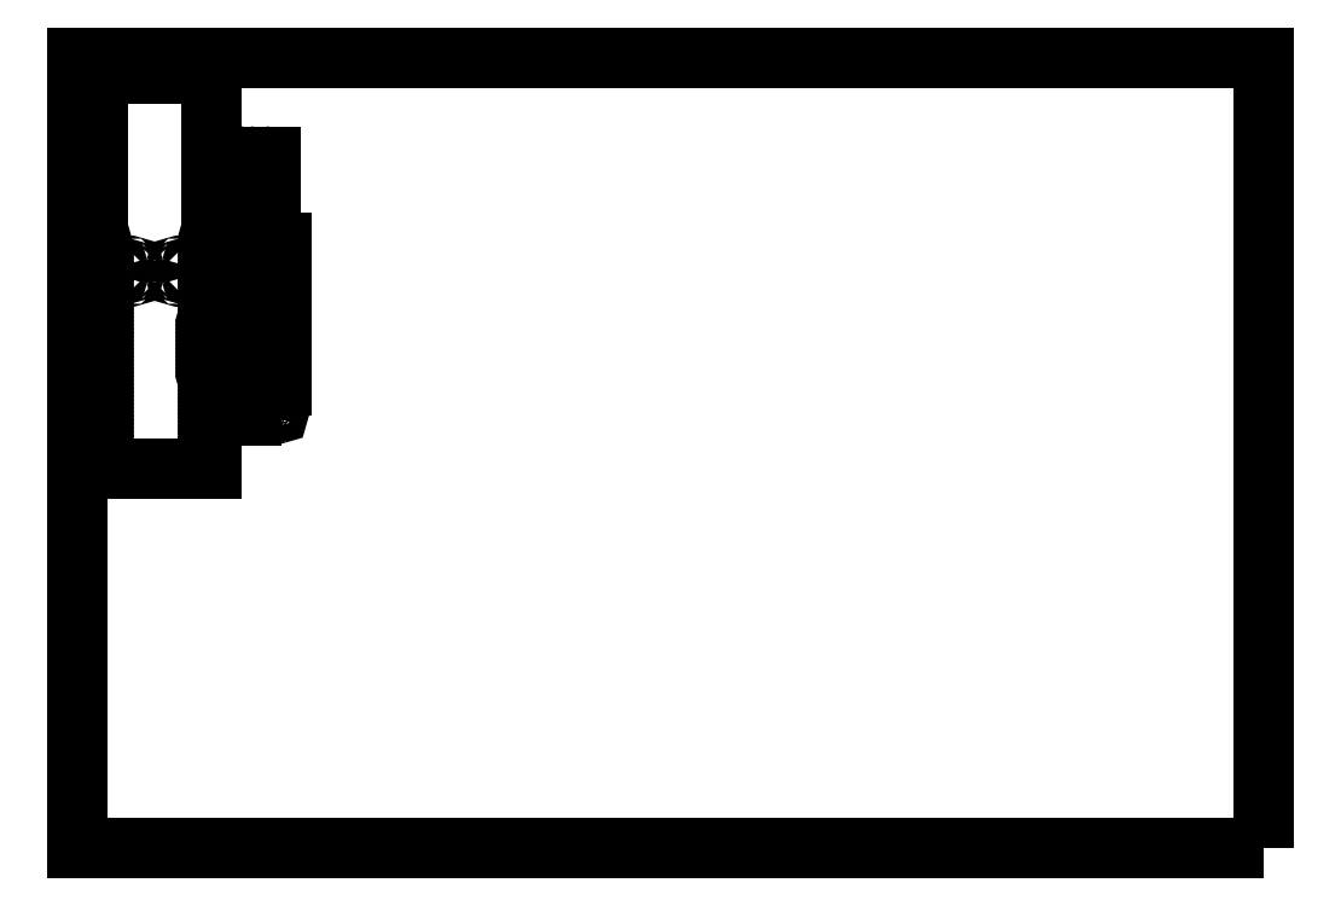
<metadata>
{"format":"dxf","ext":"dxf","renderer":"ezdxf+matplotlib","layout":"modelspace","background":"white","min_lineweight":24,"dpi":150}
</metadata>
<code>
0
SECTION
2
ENTITIES
0
POLYLINE
8
Layer 1
66
     1
10
0
20
0
30
0
0
VERTEX
8
Layer 1
10
20.62
20
783.6
30
0
0
VERTEX
8
Layer 1
10
20.62
20
689.6
30
0
0
VERTEX
8
Layer 1
10
20.62
20
689.6
30
0
0
VERTEX
8
Layer 1
10
20.62
20
627.6
30
0
0
VERTEX
8
Layer 1
10
20.62
20
533.6
30
0
0
VERTEX
8
Layer 1
10
20.62
20
477.6
30
0
0
VERTEX
8
Layer 1
10
20.62
20
383.6
30
0
0
VERTEX
8
Layer 1
10
135.6
20
383.6
30
0
0
VERTEX
8
Layer 1
10
135.6
20
477.6
30
0
0
VERTEX
8
Layer 1
10
135.6
20
533.6
30
0
0
VERTEX
8
Layer 1
10
135.6
20
627.6
30
0
0
VERTEX
8
Layer 1
10
135.6
20
689.6
30
0
0
VERTEX
8
Layer 1
10
135.6
20
689.6
30
0
0
VERTEX
8
Layer 1
10
135.6
20
783.6
30
0
0
VERTEX
8
Layer 1
10
20.62
20
783.6
30
0
0
SEQEND
8
Layer 1
0
POLYLINE
8
Layer 1
66
     1
10
0
20
0
30
0
0
VERTEX
8
Layer 1
10
205.9
20
531.7
30
0
0
VERTEX
8
Layer 1
10
143.9
20
531.7
30
0
0
VERTEX
8
Layer 1
10
143.9
20
612.6
30
0
0
VERTEX
8
Layer 1
10
205.9
20
612.6
30
0
0
VERTEX
8
Layer 1
10
205.9
20
531.7
30
0
0
SEQEND
8
Layer 1
0
SPLINE
8
Layer 1
210
0
220
0
230
1
70
    11
71
     3
72
    17
73
    13
74
     0
42
1e-10
43
1e-10
40
0
40
0
40
0
40
0
40
1
40
1
40
1
40
2
40
2
40
2
40
3
40
3
40
3
40
4
40
4
40
4
40
4
10
146.4
20
534.7
30
0
10
146.4
20
534.4
30
0
10
146.6
20
534.2
30
0
10
146.9
20
534.2
30
0
10
147.1
20
534.2
30
0
10
147.4
20
534.4
30
0
10
147.4
20
534.7
30
0
10
147.4
20
535
30
0
10
147.1
20
535.2
30
0
10
146.9
20
535.2
30
0
10
146.6
20
535.2
30
0
10
146.4
20
535
30
0
10
146.4
20
534.7
30
0
0
SPLINE
8
Layer 1
210
0
220
0
230
1
70
    11
71
     3
72
    17
73
    13
74
     0
42
1e-10
43
1e-10
40
0
40
0
40
0
40
0
40
1
40
1
40
1
40
2
40
2
40
2
40
3
40
3
40
3
40
4
40
4
40
4
40
4
10
150.4
20
534.7
30
0
10
150.4
20
534.4
30
0
10
150.6
20
534.2
30
0
10
150.9
20
534.2
30
0
10
151.1
20
534.2
30
0
10
151.4
20
534.4
30
0
10
151.4
20
534.7
30
0
10
151.4
20
535
30
0
10
151.1
20
535.2
30
0
10
150.9
20
535.2
30
0
10
150.6
20
535.2
30
0
10
150.4
20
535
30
0
10
150.4
20
534.7
30
0
0
SPLINE
8
Layer 1
210
0
220
0
230
1
70
    11
71
     3
72
    17
73
    13
74
     0
42
1e-10
43
1e-10
40
0
40
0
40
0
40
0
40
1
40
1
40
1
40
2
40
2
40
2
40
3
40
3
40
3
40
4
40
4
40
4
40
4
10
154.4
20
534.7
30
0
10
154.4
20
534.4
30
0
10
154.6
20
534.2
30
0
10
154.9
20
534.2
30
0
10
155.1
20
534.2
30
0
10
155.4
20
534.4
30
0
10
155.4
20
534.7
30
0
10
155.4
20
535
30
0
10
155.1
20
535.2
30
0
10
154.9
20
535.2
30
0
10
154.6
20
535.2
30
0
10
154.4
20
535
30
0
10
154.4
20
534.7
30
0
0
SPLINE
8
Layer 1
210
0
220
0
230
1
70
    11
71
     3
72
    17
73
    13
74
     0
42
1e-10
43
1e-10
40
0
40
0
40
0
40
0
40
1
40
1
40
1
40
2
40
2
40
2
40
3
40
3
40
3
40
4
40
4
40
4
40
4
10
158.4
20
534.7
30
0
10
158.4
20
534.4
30
0
10
158.6
20
534.2
30
0
10
158.9
20
534.2
30
0
10
159.1
20
534.2
30
0
10
159.4
20
534.4
30
0
10
159.4
20
534.7
30
0
10
159.4
20
535
30
0
10
159.1
20
535.2
30
0
10
158.9
20
535.2
30
0
10
158.6
20
535.2
30
0
10
158.4
20
535
30
0
10
158.4
20
534.7
30
0
0
SPLINE
8
Layer 1
210
0
220
0
230
1
70
    11
71
     3
72
    17
73
    13
74
     0
42
1e-10
43
1e-10
40
0
40
0
40
0
40
0
40
1
40
1
40
1
40
2
40
2
40
2
40
3
40
3
40
3
40
4
40
4
40
4
40
4
10
162.4
20
534.7
30
0
10
162.4
20
534.4
30
0
10
162.6
20
534.2
30
0
10
162.9
20
534.2
30
0
10
163.1
20
534.2
30
0
10
163.4
20
534.4
30
0
10
163.4
20
534.7
30
0
10
163.4
20
535
30
0
10
163.1
20
535.2
30
0
10
162.9
20
535.2
30
0
10
162.6
20
535.2
30
0
10
162.4
20
535
30
0
10
162.4
20
534.7
30
0
0
SPLINE
8
Layer 1
210
0
220
0
230
1
70
    11
71
     3
72
    17
73
    13
74
     0
42
1e-10
43
1e-10
40
0
40
0
40
0
40
0
40
1
40
1
40
1
40
2
40
2
40
2
40
3
40
3
40
3
40
4
40
4
40
4
40
4
10
166.4
20
534.7
30
0
10
166.4
20
534.4
30
0
10
166.6
20
534.2
30
0
10
166.9
20
534.2
30
0
10
167.1
20
534.2
30
0
10
167.4
20
534.4
30
0
10
167.4
20
534.7
30
0
10
167.4
20
535
30
0
10
167.1
20
535.2
30
0
10
166.9
20
535.2
30
0
10
166.6
20
535.2
30
0
10
166.4
20
535
30
0
10
166.4
20
534.7
30
0
0
SPLINE
8
Layer 1
210
0
220
0
230
1
70
    11
71
     3
72
    17
73
    13
74
     0
42
1e-10
43
1e-10
40
0
40
0
40
0
40
0
40
1
40
1
40
1
40
2
40
2
40
2
40
3
40
3
40
3
40
4
40
4
40
4
40
4
10
170.4
20
534.7
30
0
10
170.4
20
534.4
30
0
10
170.6
20
534.2
30
0
10
170.9
20
534.2
30
0
10
171.1
20
534.2
30
0
10
171.4
20
534.4
30
0
10
171.4
20
534.7
30
0
10
171.4
20
535
30
0
10
171.1
20
535.2
30
0
10
170.9
20
535.2
30
0
10
170.6
20
535.2
30
0
10
170.4
20
535
30
0
10
170.4
20
534.7
30
0
0
SPLINE
8
Layer 1
210
0
220
0
230
1
70
    11
71
     3
72
    17
73
    13
74
     0
42
1e-10
43
1e-10
40
0
40
0
40
0
40
0
40
1
40
1
40
1
40
2
40
2
40
2
40
3
40
3
40
3
40
4
40
4
40
4
40
4
10
174.4
20
534.7
30
0
10
174.4
20
534.4
30
0
10
174.6
20
534.2
30
0
10
174.9
20
534.2
30
0
10
175.1
20
534.2
30
0
10
175.4
20
534.4
30
0
10
175.4
20
534.7
30
0
10
175.4
20
535
30
0
10
175.1
20
535.2
30
0
10
174.9
20
535.2
30
0
10
174.6
20
535.2
30
0
10
174.4
20
535
30
0
10
174.4
20
534.7
30
0
0
SPLINE
8
Layer 1
210
0
220
0
230
1
70
    11
71
     3
72
    17
73
    13
74
     0
42
1e-10
43
1e-10
40
0
40
0
40
0
40
0
40
1
40
1
40
1
40
2
40
2
40
2
40
3
40
3
40
3
40
4
40
4
40
4
40
4
10
178.4
20
534.7
30
0
10
178.4
20
534.4
30
0
10
178.6
20
534.2
30
0
10
178.9
20
534.2
30
0
10
179.1
20
534.2
30
0
10
179.4
20
534.4
30
0
10
179.4
20
534.7
30
0
10
179.4
20
535
30
0
10
179.1
20
535.2
30
0
10
178.9
20
535.2
30
0
10
178.6
20
535.2
30
0
10
178.4
20
535
30
0
10
178.4
20
534.7
30
0
0
SPLINE
8
Layer 1
210
0
220
0
230
1
70
    11
71
     3
72
    17
73
    13
74
     0
42
1e-10
43
1e-10
40
0
40
0
40
0
40
0
40
1
40
1
40
1
40
2
40
2
40
2
40
3
40
3
40
3
40
4
40
4
40
4
40
4
10
182.4
20
534.7
30
0
10
182.4
20
534.4
30
0
10
182.6
20
534.2
30
0
10
182.9
20
534.2
30
0
10
183.1
20
534.2
30
0
10
183.4
20
534.4
30
0
10
183.4
20
534.7
30
0
10
183.4
20
535
30
0
10
183.1
20
535.2
30
0
10
182.9
20
535.2
30
0
10
182.6
20
535.2
30
0
10
182.4
20
535
30
0
10
182.4
20
534.7
30
0
0
SPLINE
8
Layer 1
210
0
220
0
230
1
70
    11
71
     3
72
    17
73
    13
74
     0
42
1e-10
43
1e-10
40
0
40
0
40
0
40
0
40
1
40
1
40
1
40
2
40
2
40
2
40
3
40
3
40
3
40
4
40
4
40
4
40
4
10
186.4
20
534.7
30
0
10
186.4
20
534.4
30
0
10
186.6
20
534.2
30
0
10
186.9
20
534.2
30
0
10
187.1
20
534.2
30
0
10
187.4
20
534.4
30
0
10
187.4
20
534.7
30
0
10
187.4
20
535
30
0
10
187.1
20
535.2
30
0
10
186.9
20
535.2
30
0
10
186.6
20
535.2
30
0
10
186.4
20
535
30
0
10
186.4
20
534.7
30
0
0
SPLINE
8
Layer 1
210
0
220
0
230
1
70
    11
71
     3
72
    17
73
    13
74
     0
42
1e-10
43
1e-10
40
0
40
0
40
0
40
0
40
1
40
1
40
1
40
2
40
2
40
2
40
3
40
3
40
3
40
4
40
4
40
4
40
4
10
190.4
20
534.7
30
0
10
190.4
20
534.4
30
0
10
190.6
20
534.2
30
0
10
190.9
20
534.2
30
0
10
191.1
20
534.2
30
0
10
191.4
20
534.4
30
0
10
191.4
20
534.7
30
0
10
191.4
20
535
30
0
10
191.1
20
535.2
30
0
10
190.9
20
535.2
30
0
10
190.6
20
535.2
30
0
10
190.4
20
535
30
0
10
190.4
20
534.7
30
0
0
SPLINE
8
Layer 1
210
0
220
0
230
1
70
    11
71
     3
72
    17
73
    13
74
     0
42
1e-10
43
1e-10
40
0
40
0
40
0
40
0
40
1
40
1
40
1
40
2
40
2
40
2
40
3
40
3
40
3
40
4
40
4
40
4
40
4
10
194.4
20
534.7
30
0
10
194.4
20
534.4
30
0
10
194.6
20
534.2
30
0
10
194.9
20
534.2
30
0
10
195.1
20
534.2
30
0
10
195.4
20
534.4
30
0
10
195.4
20
534.7
30
0
10
195.4
20
535
30
0
10
195.1
20
535.2
30
0
10
194.9
20
535.2
30
0
10
194.6
20
535.2
30
0
10
194.4
20
535
30
0
10
194.4
20
534.7
30
0
0
SPLINE
8
Layer 1
210
0
220
0
230
1
70
    11
71
     3
72
    17
73
    13
74
     0
42
1e-10
43
1e-10
40
0
40
0
40
0
40
0
40
1
40
1
40
1
40
2
40
2
40
2
40
3
40
3
40
3
40
4
40
4
40
4
40
4
10
198.4
20
534.6
30
0
10
198.4
20
534.3
30
0
10
198.6
20
534.1
30
0
10
198.9
20
534.1
30
0
10
199.1
20
534.1
30
0
10
199.4
20
534.3
30
0
10
199.4
20
534.6
30
0
10
199.4
20
534.8
30
0
10
199.1
20
535.1
30
0
10
198.9
20
535.1
30
0
10
198.6
20
535.1
30
0
10
198.4
20
534.8
30
0
10
198.4
20
534.6
30
0
0
SPLINE
8
Layer 1
210
0
220
0
230
1
70
    11
71
     3
72
    17
73
    13
74
     0
42
1e-10
43
1e-10
40
0
40
0
40
0
40
0
40
1
40
1
40
1
40
2
40
2
40
2
40
3
40
3
40
3
40
4
40
4
40
4
40
4
10
202.4
20
534.6
30
0
10
202.4
20
534.3
30
0
10
202.6
20
534.1
30
0
10
202.9
20
534.1
30
0
10
203.1
20
534.1
30
0
10
203.4
20
534.3
30
0
10
203.4
20
534.6
30
0
10
203.4
20
534.8
30
0
10
203.1
20
535.1
30
0
10
202.9
20
535.1
30
0
10
202.6
20
535.1
30
0
10
202.4
20
534.8
30
0
10
202.4
20
534.6
30
0
0
INSERT
8
Layer 1
2
block 2
10
0
20
0
30
0
0
INSERT
8
Layer 1
2
block 3
10
0
20
0
30
0
0
POLYLINE
8
Layer 1
66
     1
10
0
20
0
30
0
0
VERTEX
8
Layer 1
10
205.9
20
437.7
30
0
0
VERTEX
8
Layer 1
10
143.9
20
437.7
30
0
0
VERTEX
8
Layer 1
10
143.9
20
518.6
30
0
0
VERTEX
8
Layer 1
10
205.9
20
518.6
30
0
0
VERTEX
8
Layer 1
10
205.9
20
437.7
30
0
0
SEQEND
8
Layer 1
0
SPLINE
8
Layer 1
210
0
220
0
230
1
70
    11
71
     3
72
    17
73
    13
74
     0
42
1e-10
43
1e-10
40
0
40
0
40
0
40
0
40
1
40
1
40
1
40
2
40
2
40
2
40
3
40
3
40
3
40
4
40
4
40
4
40
4
10
146.4
20
440.7
30
0
10
146.4
20
440.4
30
0
10
146.6
20
440.2
30
0
10
146.9
20
440.2
30
0
10
147.1
20
440.2
30
0
10
147.4
20
440.4
30
0
10
147.4
20
440.7
30
0
10
147.4
20
441
30
0
10
147.1
20
441.2
30
0
10
146.9
20
441.2
30
0
10
146.6
20
441.2
30
0
10
146.4
20
441
30
0
10
146.4
20
440.7
30
0
0
SPLINE
8
Layer 1
210
0
220
0
230
1
70
    11
71
     3
72
    17
73
    13
74
     0
42
1e-10
43
1e-10
40
0
40
0
40
0
40
0
40
1
40
1
40
1
40
2
40
2
40
2
40
3
40
3
40
3
40
4
40
4
40
4
40
4
10
150.4
20
440.7
30
0
10
150.4
20
440.4
30
0
10
150.6
20
440.2
30
0
10
150.9
20
440.2
30
0
10
151.1
20
440.2
30
0
10
151.4
20
440.4
30
0
10
151.4
20
440.7
30
0
10
151.4
20
441
30
0
10
151.1
20
441.2
30
0
10
150.9
20
441.2
30
0
10
150.6
20
441.2
30
0
10
150.4
20
441
30
0
10
150.4
20
440.7
30
0
0
SPLINE
8
Layer 1
210
0
220
0
230
1
70
    11
71
     3
72
    17
73
    13
74
     0
42
1e-10
43
1e-10
40
0
40
0
40
0
40
0
40
1
40
1
40
1
40
2
40
2
40
2
40
3
40
3
40
3
40
4
40
4
40
4
40
4
10
154.4
20
440.7
30
0
10
154.4
20
440.4
30
0
10
154.6
20
440.2
30
0
10
154.9
20
440.2
30
0
10
155.1
20
440.2
30
0
10
155.4
20
440.4
30
0
10
155.4
20
440.7
30
0
10
155.4
20
441
30
0
10
155.1
20
441.2
30
0
10
154.9
20
441.2
30
0
10
154.6
20
441.2
30
0
10
154.4
20
441
30
0
10
154.4
20
440.7
30
0
0
SPLINE
8
Layer 1
210
0
220
0
230
1
70
    11
71
     3
72
    17
73
    13
74
     0
42
1e-10
43
1e-10
40
0
40
0
40
0
40
0
40
1
40
1
40
1
40
2
40
2
40
2
40
3
40
3
40
3
40
4
40
4
40
4
40
4
10
158.4
20
440.7
30
0
10
158.4
20
440.4
30
0
10
158.6
20
440.2
30
0
10
158.9
20
440.2
30
0
10
159.1
20
440.2
30
0
10
159.4
20
440.4
30
0
10
159.4
20
440.7
30
0
10
159.4
20
441
30
0
10
159.1
20
441.2
30
0
10
158.9
20
441.2
30
0
10
158.6
20
441.2
30
0
10
158.4
20
441
30
0
10
158.4
20
440.7
30
0
0
SPLINE
8
Layer 1
210
0
220
0
230
1
70
    11
71
     3
72
    17
73
    13
74
     0
42
1e-10
43
1e-10
40
0
40
0
40
0
40
0
40
1
40
1
40
1
40
2
40
2
40
2
40
3
40
3
40
3
40
4
40
4
40
4
40
4
10
162.4
20
440.7
30
0
10
162.4
20
440.4
30
0
10
162.6
20
440.2
30
0
10
162.9
20
440.2
30
0
10
163.1
20
440.2
30
0
10
163.4
20
440.4
30
0
10
163.4
20
440.7
30
0
10
163.4
20
441
30
0
10
163.1
20
441.2
30
0
10
162.9
20
441.2
30
0
10
162.6
20
441.2
30
0
10
162.4
20
441
30
0
10
162.4
20
440.7
30
0
0
SPLINE
8
Layer 1
210
0
220
0
230
1
70
    11
71
     3
72
    17
73
    13
74
     0
42
1e-10
43
1e-10
40
0
40
0
40
0
40
0
40
1
40
1
40
1
40
2
40
2
40
2
40
3
40
3
40
3
40
4
40
4
40
4
40
4
10
166.4
20
440.7
30
0
10
166.4
20
440.4
30
0
10
166.6
20
440.2
30
0
10
166.9
20
440.2
30
0
10
167.1
20
440.2
30
0
10
167.4
20
440.4
30
0
10
167.4
20
440.7
30
0
10
167.4
20
441
30
0
10
167.1
20
441.2
30
0
10
166.9
20
441.2
30
0
10
166.6
20
441.2
30
0
10
166.4
20
441
30
0
10
166.4
20
440.7
30
0
0
SPLINE
8
Layer 1
210
0
220
0
230
1
70
    11
71
     3
72
    17
73
    13
74
     0
42
1e-10
43
1e-10
40
0
40
0
40
0
40
0
40
1
40
1
40
1
40
2
40
2
40
2
40
3
40
3
40
3
40
4
40
4
40
4
40
4
10
170.4
20
440.7
30
0
10
170.4
20
440.4
30
0
10
170.6
20
440.2
30
0
10
170.9
20
440.2
30
0
10
171.1
20
440.2
30
0
10
171.4
20
440.4
30
0
10
171.4
20
440.7
30
0
10
171.4
20
441
30
0
10
171.1
20
441.2
30
0
10
170.9
20
441.2
30
0
10
170.6
20
441.2
30
0
10
170.4
20
441
30
0
10
170.4
20
440.7
30
0
0
SPLINE
8
Layer 1
210
0
220
0
230
1
70
    11
71
     3
72
    17
73
    13
74
     0
42
1e-10
43
1e-10
40
0
40
0
40
0
40
0
40
1
40
1
40
1
40
2
40
2
40
2
40
3
40
3
40
3
40
4
40
4
40
4
40
4
10
174.4
20
440.7
30
0
10
174.4
20
440.4
30
0
10
174.6
20
440.2
30
0
10
174.9
20
440.2
30
0
10
175.1
20
440.2
30
0
10
175.4
20
440.4
30
0
10
175.4
20
440.7
30
0
10
175.4
20
441
30
0
10
175.1
20
441.2
30
0
10
174.9
20
441.2
30
0
10
174.6
20
441.2
30
0
10
174.4
20
441
30
0
10
174.4
20
440.7
30
0
0
SPLINE
8
Layer 1
210
0
220
0
230
1
70
    11
71
     3
72
    17
73
    13
74
     0
42
1e-10
43
1e-10
40
0
40
0
40
0
40
0
40
1
40
1
40
1
40
2
40
2
40
2
40
3
40
3
40
3
40
4
40
4
40
4
40
4
10
178.4
20
440.7
30
0
10
178.4
20
440.4
30
0
10
178.6
20
440.2
30
0
10
178.9
20
440.2
30
0
10
179.1
20
440.2
30
0
10
179.4
20
440.4
30
0
10
179.4
20
440.7
30
0
10
179.4
20
441
30
0
10
179.1
20
441.2
30
0
10
178.9
20
441.2
30
0
10
178.6
20
441.2
30
0
10
178.4
20
441
30
0
10
178.4
20
440.7
30
0
0
SPLINE
8
Layer 1
210
0
220
0
230
1
70
    11
71
     3
72
    17
73
    13
74
     0
42
1e-10
43
1e-10
40
0
40
0
40
0
40
0
40
1
40
1
40
1
40
2
40
2
40
2
40
3
40
3
40
3
40
4
40
4
40
4
40
4
10
182.4
20
440.7
30
0
10
182.4
20
440.4
30
0
10
182.6
20
440.2
30
0
10
182.9
20
440.2
30
0
10
183.1
20
440.2
30
0
10
183.4
20
440.4
30
0
10
183.4
20
440.7
30
0
10
183.4
20
441
30
0
10
183.1
20
441.2
30
0
10
182.9
20
441.2
30
0
10
182.6
20
441.2
30
0
10
182.4
20
441
30
0
10
182.4
20
440.7
30
0
0
SPLINE
8
Layer 1
210
0
220
0
230
1
70
    11
71
     3
72
    17
73
    13
74
     0
42
1e-10
43
1e-10
40
0
40
0
40
0
40
0
40
1
40
1
40
1
40
2
40
2
40
2
40
3
40
3
40
3
40
4
40
4
40
4
40
4
10
186.4
20
440.7
30
0
10
186.4
20
440.4
30
0
10
186.6
20
440.2
30
0
10
186.9
20
440.2
30
0
10
187.1
20
440.2
30
0
10
187.4
20
440.4
30
0
10
187.4
20
440.7
30
0
10
187.4
20
441
30
0
10
187.1
20
441.2
30
0
10
186.9
20
441.2
30
0
10
186.6
20
441.2
30
0
10
186.4
20
441
30
0
10
186.4
20
440.7
30
0
0
SPLINE
8
Layer 1
210
0
220
0
230
1
70
    11
71
     3
72
    17
73
    13
74
     0
42
1e-10
43
1e-10
40
0
40
0
40
0
40
0
40
1
40
1
40
1
40
2
40
2
40
2
40
3
40
3
40
3
40
4
40
4
40
4
40
4
10
190.4
20
440.7
30
0
10
190.4
20
440.4
30
0
10
190.6
20
440.2
30
0
10
190.9
20
440.2
30
0
10
191.1
20
440.2
30
0
10
191.4
20
440.4
30
0
10
191.4
20
440.7
30
0
10
191.4
20
441
30
0
10
191.1
20
441.2
30
0
10
190.9
20
441.2
30
0
10
190.6
20
441.2
30
0
10
190.4
20
441
30
0
10
190.4
20
440.7
30
0
0
SPLINE
8
Layer 1
210
0
220
0
230
1
70
    11
71
     3
72
    17
73
    13
74
     0
42
1e-10
43
1e-10
40
0
40
0
40
0
40
0
40
1
40
1
40
1
40
2
40
2
40
2
40
3
40
3
40
3
40
4
40
4
40
4
40
4
10
194.4
20
440.7
30
0
10
194.4
20
440.4
30
0
10
194.6
20
440.2
30
0
10
194.9
20
440.2
30
0
10
195.1
20
440.2
30
0
10
195.4
20
440.4
30
0
10
195.4
20
440.7
30
0
10
195.4
20
441
30
0
10
195.1
20
441.2
30
0
10
194.9
20
441.2
30
0
10
194.6
20
441.2
30
0
10
194.4
20
441
30
0
10
194.4
20
440.7
30
0
0
SPLINE
8
Layer 1
210
0
220
0
230
1
70
    11
71
     3
72
    17
73
    13
74
     0
42
1e-10
43
1e-10
40
0
40
0
40
0
40
0
40
1
40
1
40
1
40
2
40
2
40
2
40
3
40
3
40
3
40
4
40
4
40
4
40
4
10
198.4
20
440.6
30
0
10
198.4
20
440.3
30
0
10
198.6
20
440.1
30
0
10
198.9
20
440.1
30
0
10
199.1
20
440.1
30
0
10
199.4
20
440.3
30
0
10
199.4
20
440.6
30
0
10
199.4
20
440.8
30
0
10
199.1
20
441.1
30
0
10
198.9
20
441.1
30
0
10
198.6
20
441.1
30
0
10
198.4
20
440.8
30
0
10
198.4
20
440.6
30
0
0
SPLINE
8
Layer 1
210
0
220
0
230
1
70
    11
71
     3
72
    17
73
    13
74
     0
42
1e-10
43
1e-10
40
0
40
0
40
0
40
0
40
1
40
1
40
1
40
2
40
2
40
2
40
3
40
3
40
3
40
4
40
4
40
4
40
4
10
202.4
20
440.6
30
0
10
202.4
20
440.3
30
0
10
202.6
20
440.1
30
0
10
202.9
20
440.1
30
0
10
203.1
20
440.1
30
0
10
203.4
20
440.3
30
0
10
203.4
20
440.6
30
0
10
203.4
20
440.8
30
0
10
203.1
20
441.1
30
0
10
202.9
20
441.1
30
0
10
202.6
20
441.1
30
0
10
202.4
20
440.8
30
0
10
202.4
20
440.6
30
0
0
INSERT
8
Layer 1
2
block 4
10
0
20
0
30
0
0
INSERT
8
Layer 1
2
block 5
10
0
20
0
30
0
0
INSERT
8
Layer 1
2
block 6
10
0
20
0
30
0
0
INSERT
8
Layer 1
2
block 7
10
0
20
0
30
0
0
INSERT
8
Layer 1
2
block 8
10
0
20
0
30
0
0
INSERT
8
Layer 1
2
block 9
10
0
20
0
30
0
0
POLYLINE
8
Layer 1
66
     1
10
0
20
0
30
0
0
VERTEX
8
Layer 1
10
168.8
20
636
30
0
0
VERTEX
8
Layer 1
10
148.8
20
636
30
0
0
VERTEX
8
Layer 1
10
148.8
20
700
30
0
0
VERTEX
8
Layer 1
10
168.8
20
700
30
0
0
VERTEX
8
Layer 1
10
168.8
20
636
30
0
0
SEQEND
8
Layer 1
0
INSERT
8
Layer 1
2
block 10
10
0
20
0
30
0
0
INSERT
8
Layer 1
2
block 11
10
0
20
0
30
0
0
INSERT
8
Layer 1
2
block 12
10
0
20
0
30
0
0
INSERT
8
Layer 1
2
block 13
10
0
20
0
30
0
0
POLYLINE
8
Layer 1
66
     1
10
0
20
0
30
0
0
VERTEX
8
Layer 1
10
194.9
20
636
30
0
0
VERTEX
8
Layer 1
10
174.9
20
636
30
0
0
VERTEX
8
Layer 1
10
174.9
20
700
30
0
0
VERTEX
8
Layer 1
10
194.9
20
700
30
0
0
VERTEX
8
Layer 1
10
194.9
20
636
30
0
0
SEQEND
8
Layer 1
0
INSERT
8
Layer 1
2
block 14
10
0
20
0
30
0
0
INSERT
8
Layer 1
2
block 15
10
0
20
0
30
0
0
INSERT
8
Layer 1
2
block 16
10
0
20
0
30
0
0
INSERT
8
Layer 1
2
block 17
10
0
20
0
30
0
0
INSERT
8
Layer 1
2
block 18
10
0
20
0
30
0
0
INSERT
8
Layer 1
2
block 19
10
0
20
0
30
0
0
POLYLINE
8
Layer 1
66
     1
10
0
20
0
30
0
0
VERTEX
8
Layer 1
10
1200
20
0.001034
30
0
0
VERTEX
8
Layer 1
10
0
20
0.001034
30
0
0
VERTEX
8
Layer 1
10
0
20
800
30
0
0
VERTEX
8
Layer 1
10
1200
20
800
30
0
0
VERTEX
8
Layer 1
10
1200
20
0.001034
30
0
0
SEQEND
8
Layer 1
0
ENDSEC
0
EOF

</code>
